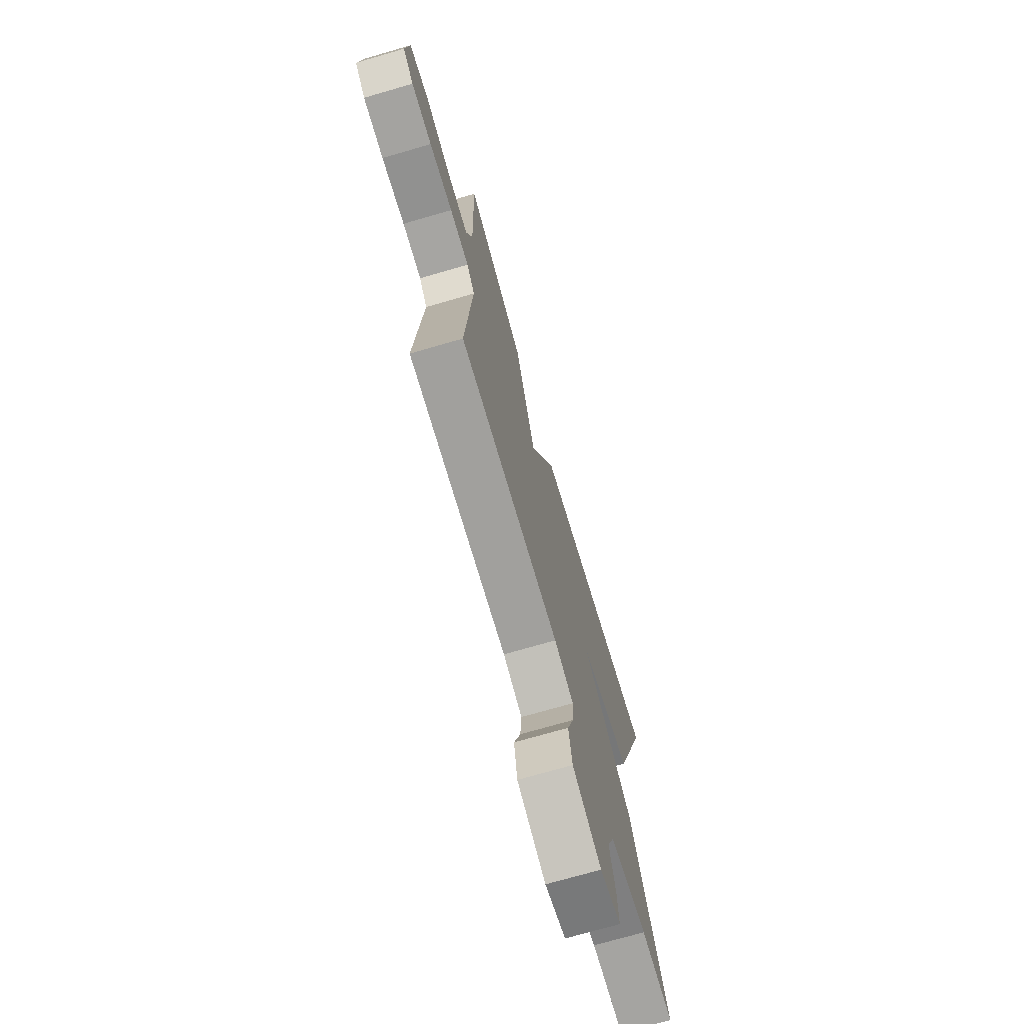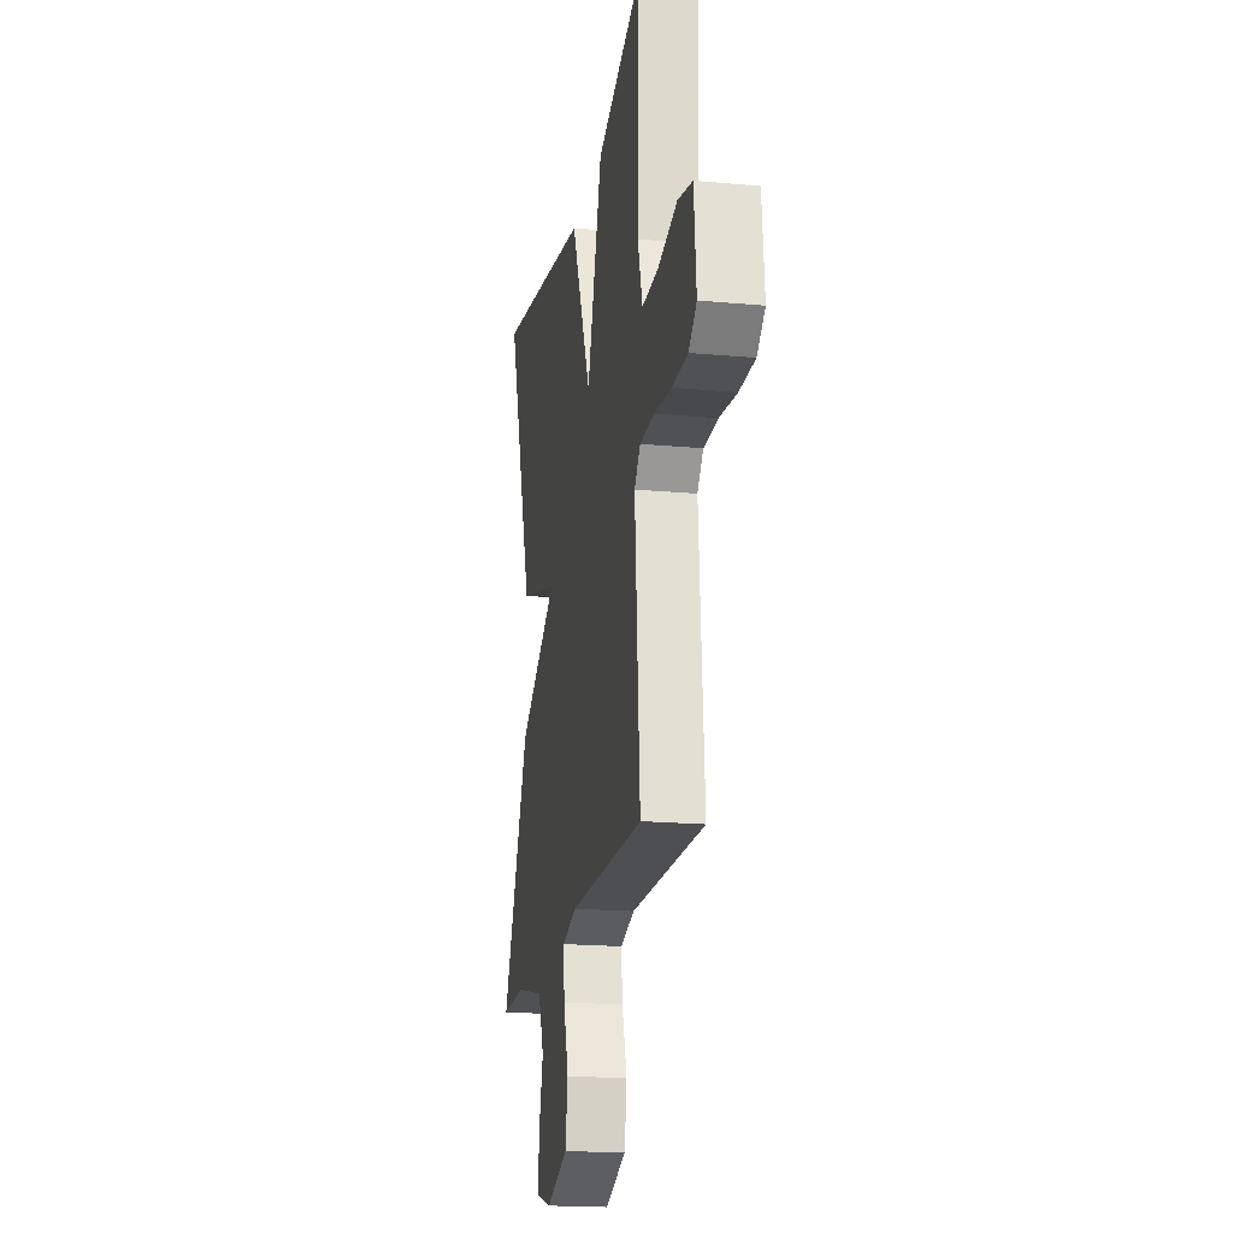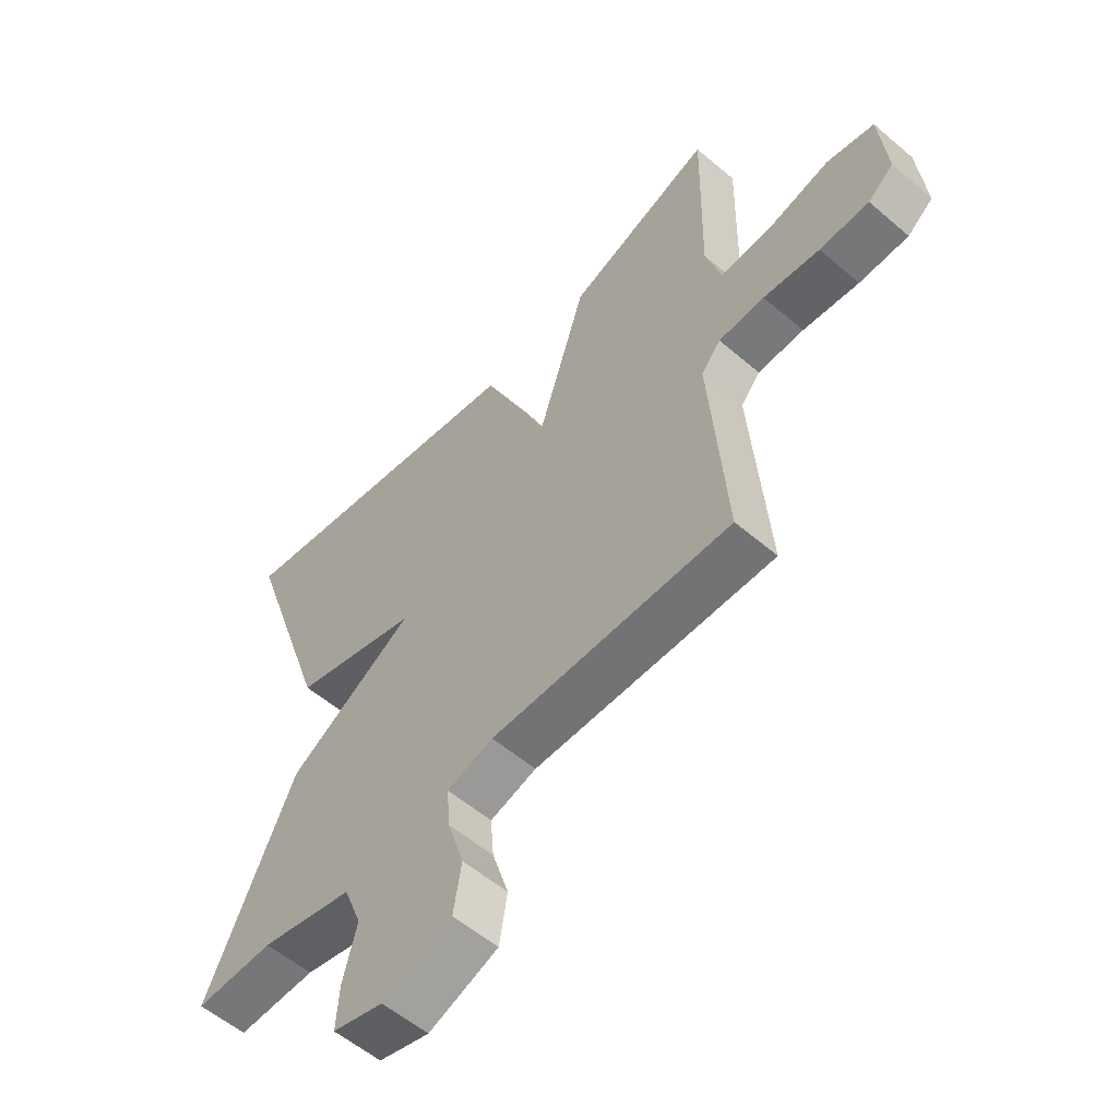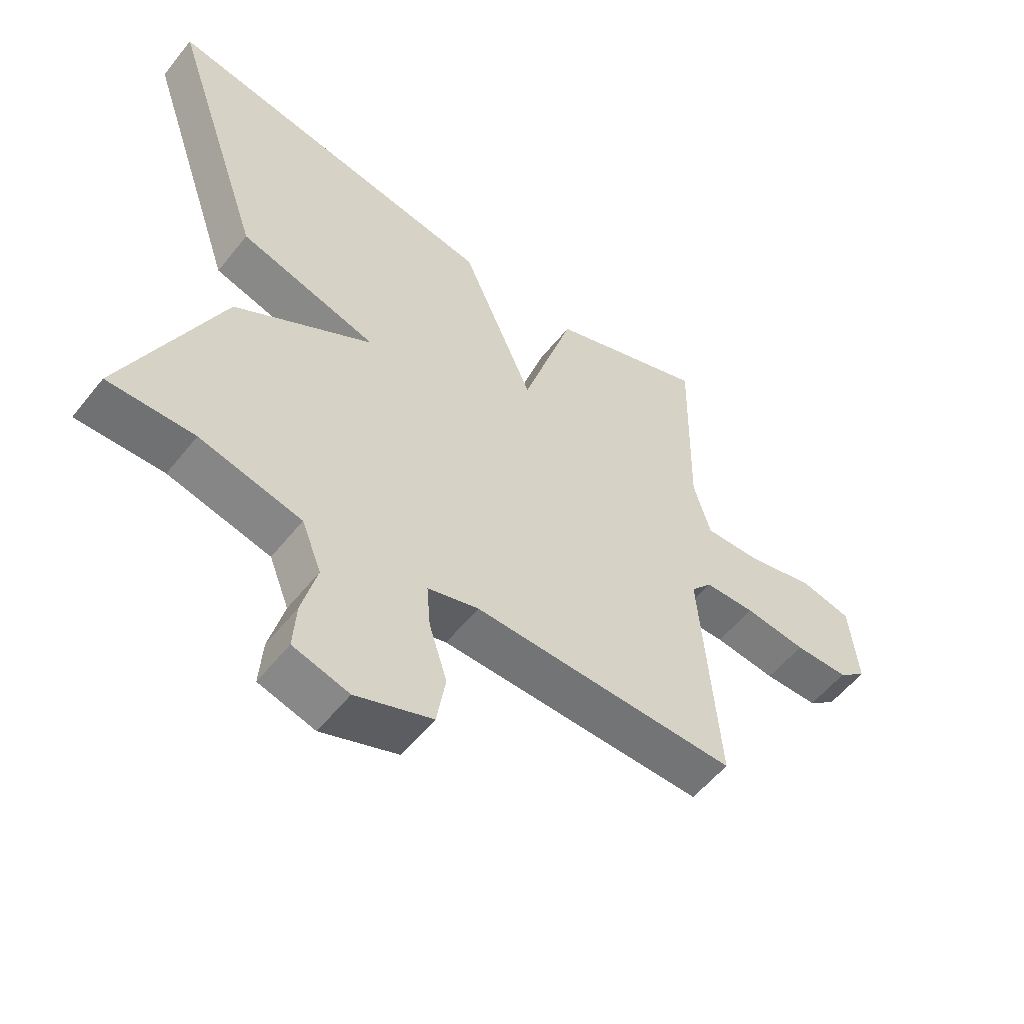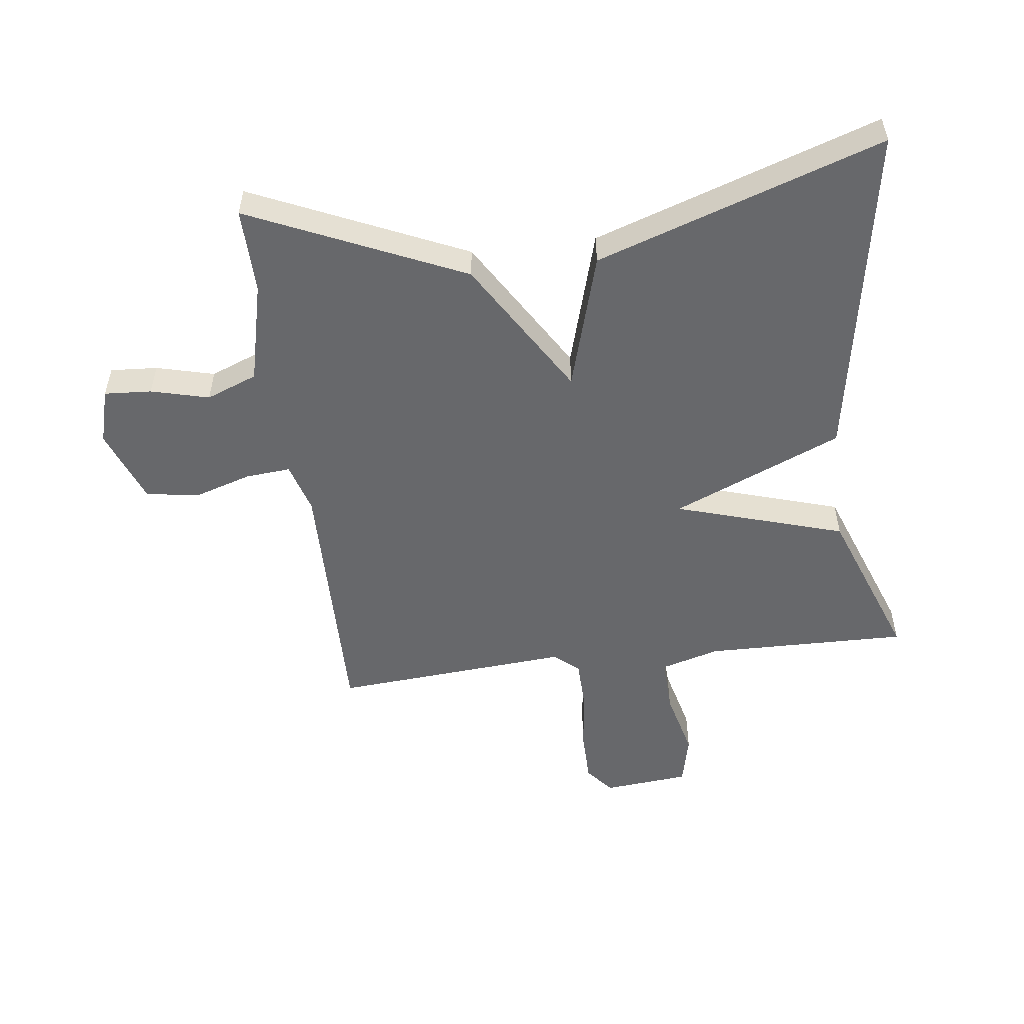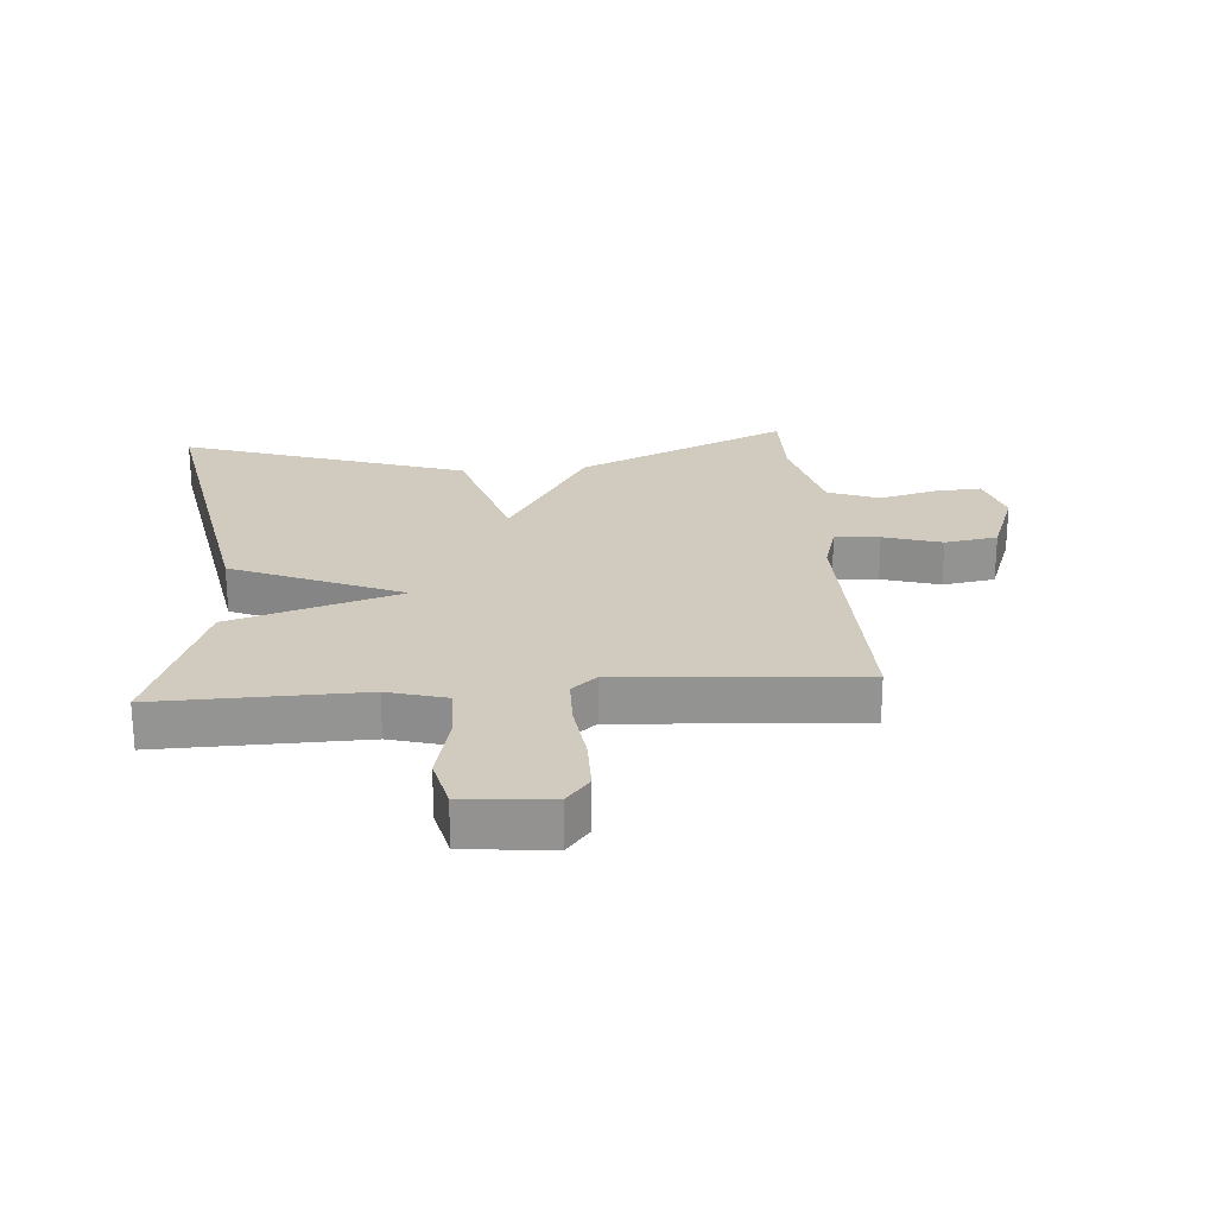
<metadata>
{"format":"obj","ext":"obj","renderer":"f3d","projection":"perspective","resolution":1024,"background":"white","views":[{"elev":-72.4,"azim":106.2,"up":"+Z"},{"elev":-19.0,"azim":80.0,"up":"+Z"},{"elev":-56.5,"azim":48.3,"up":"+Z"},{"elev":-55.6,"azim":-37.9,"up":"+Z"},{"elev":-52.5,"azim":-82.8,"up":"+Y"},{"elev":23.4,"azim":85.4,"up":"+Y"}]}
</metadata>
<code>
v 0.5 0.07 0.5
v 0.494 0.07 0.173
v 0.521 0.07 0.078
v 0.612 0.07 0.081
v 0.721 0.07 0.108
v 0.804 0.07 0.089
v 0.817 0.07 -0.05
v 0.772 0.07 -0.087
v 0.685 0.07 -0.088
v 0.586 0.07 -0.076
v 0.505 0.07 -0.078
v 0.471 0.07 -0.118
v 0.5 0.07 -0.5
v 0.076 0.07 -0.493
v -0.006 0.07 -0.517
v 0 0.07 -0.589
v 0.029 0.07 -0.682
v 0.015 0.07 -0.767
v -0.107 0.07 -0.813
v -0.196 0.07 -0.788
v -0.191 0.07 -0.712
v -0.167 0.07 -0.619
v -0.199 0.07 -0.537
v -0.362 0.07 -0.498
v -0.5 0.07 -0.5
v -0.346 0.07 -0.158
v -0.124 0.07 -0.023
v -0.346 0.07 0.042
v -0.5 0.07 0.5
v 0.045 0.07 0.405
v 0.161 0.07 0.133
v 0.245 0.07 0.405
v 0.5 0 0.5
v 0.494 0 0.173
v 0.521 0 0.078
v 0.612 0 0.081
v 0.721 0 0.108
v 0.804 0 0.089
v 0.817 0 -0.05
v 0.772 0 -0.087
v 0.685 0 -0.088
v 0.586 0 -0.076
v 0.505 0 -0.078
v 0.471 0 -0.118
v 0.5 0 -0.5
v 0.076 0 -0.493
v -0.006 0 -0.517
v 0 0 -0.589
v 0.029 0 -0.682
v 0.015 0 -0.767
v -0.107 0 -0.813
v -0.196 0 -0.788
v -0.191 0 -0.712
v -0.167 0 -0.619
v -0.199 0 -0.537
v -0.362 0 -0.498
v -0.5 0 -0.5
v -0.346 0 -0.158
v -0.124 0 -0.023
v -0.346 0 0.042
v -0.5 0 0.5
v 0.045 0 0.405
v 0.161 0 0.133
v 0.245 0 0.405
f 31 32 1 2
f 29 30 31
f 28 29 31
f 27 28 31
f 31 2 3
f 27 31 3
f 26 27 3
f 25 26 3
f 24 25 3
f 23 24 3 4
f 22 23 4 5
f 20 21 22
f 19 20 22
f 18 19 22
f 17 18 22
f 16 17 22
f 15 16 22
f 15 22 5
f 12 13 14
f 11 12 14 15
f 8 9 10
f 7 8 10
f 6 7 10
f 5 6 10
f 5 10 11
f 5 11 15
f 34 33 64 63
f 63 62 61
f 63 61 60
f 63 60 59
f 35 34 63
f 35 63 59
f 35 59 58
f 35 58 57
f 35 57 56
f 36 35 56 55
f 37 36 55 54
f 54 53 52
f 54 52 51
f 54 51 50
f 54 50 49
f 54 49 48
f 54 48 47
f 37 54 47
f 46 45 44
f 47 46 44 43
f 42 41 40
f 42 40 39
f 42 39 38
f 42 38 37
f 43 42 37
f 47 43 37
f 1 33 34 2
f 2 34 35 3
f 3 35 36 4
f 4 36 37 5
f 5 37 38 6
f 6 38 39 7
f 7 39 40 8
f 8 40 41 9
f 9 41 42 10
f 10 42 43 11
f 11 43 44 12
f 12 44 45 13
f 13 45 46 14
f 14 46 47 15
f 15 47 48 16
f 16 48 49 17
f 17 49 50 18
f 18 50 51 19
f 19 51 52 20
f 20 52 53 21
f 21 53 54 22
f 22 54 55 23
f 23 55 56 24
f 24 56 57 25
f 25 57 58 26
f 26 58 59 27
f 27 59 60 28
f 28 60 61 29
f 29 61 62 30
f 30 62 63 31
f 31 63 64 32
f 32 64 33 1

</code>
